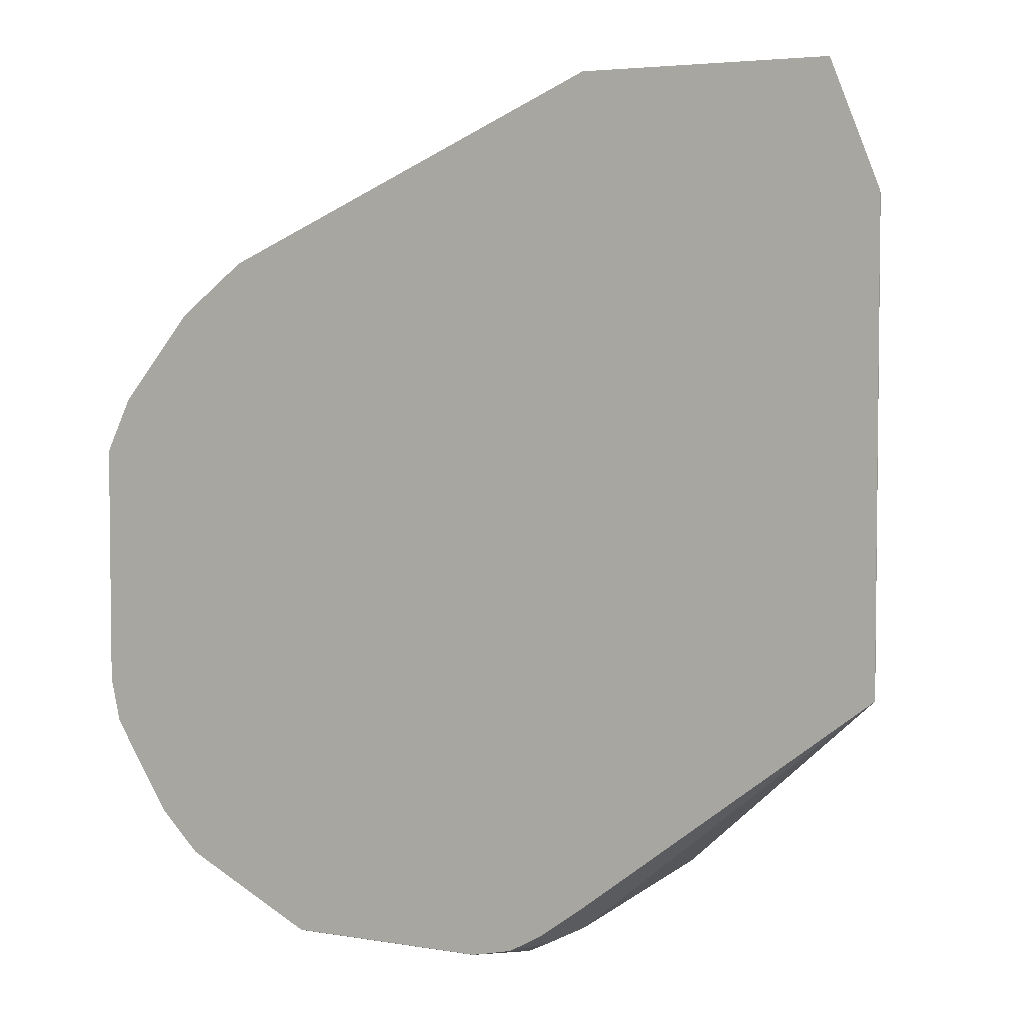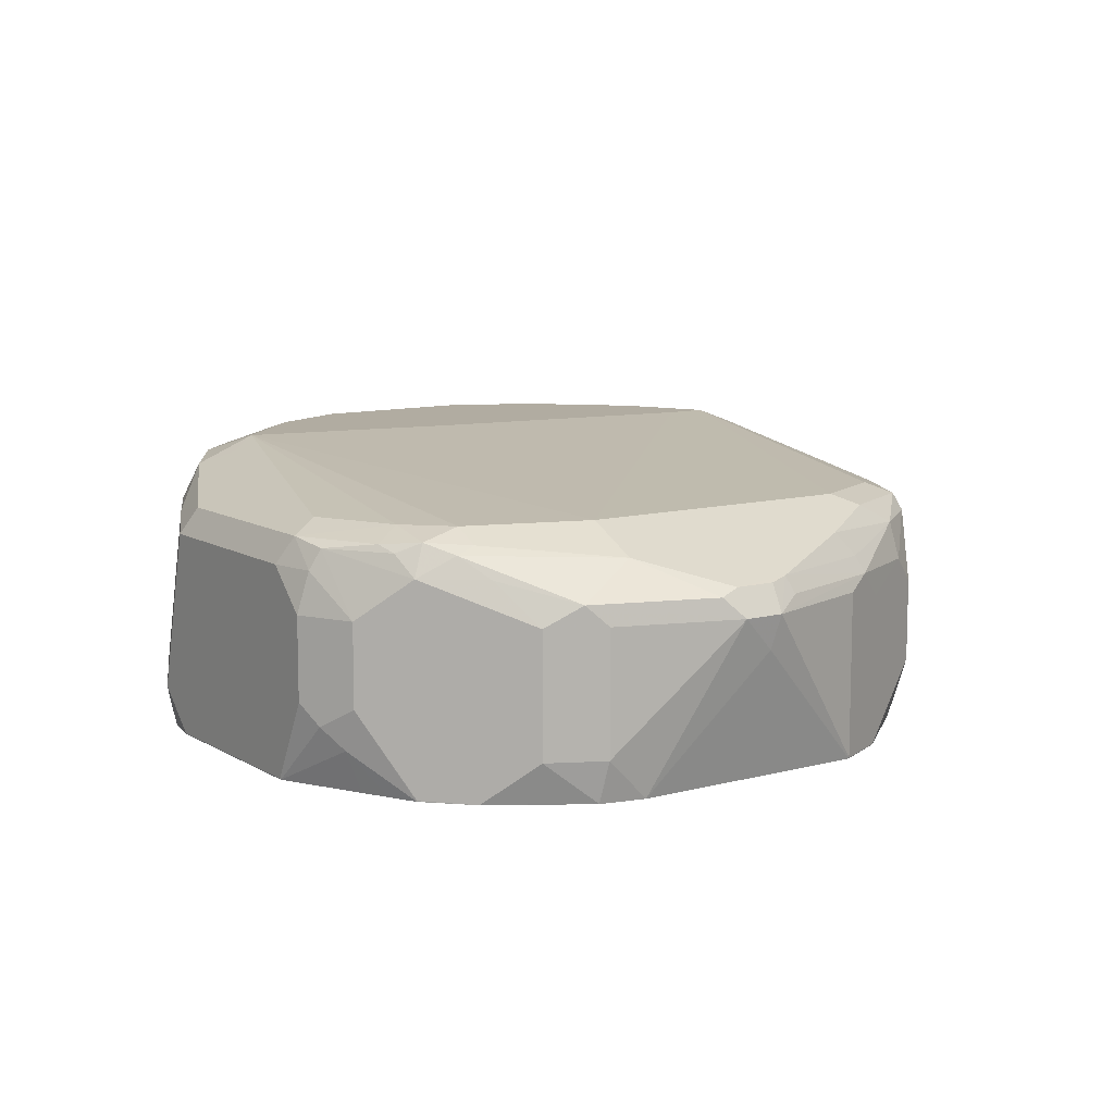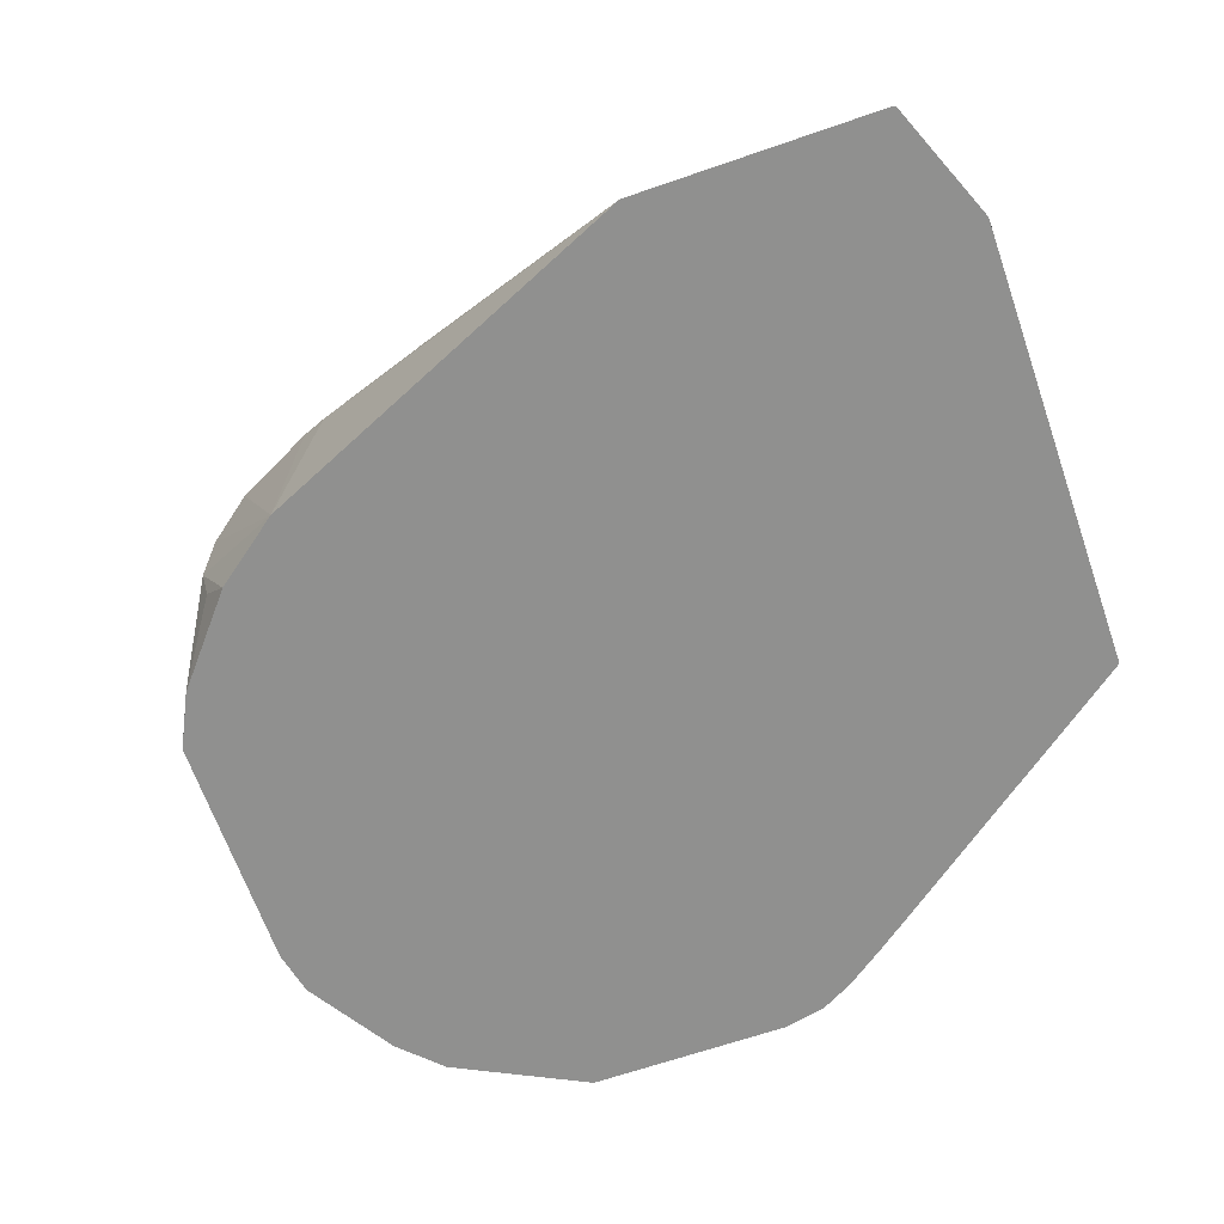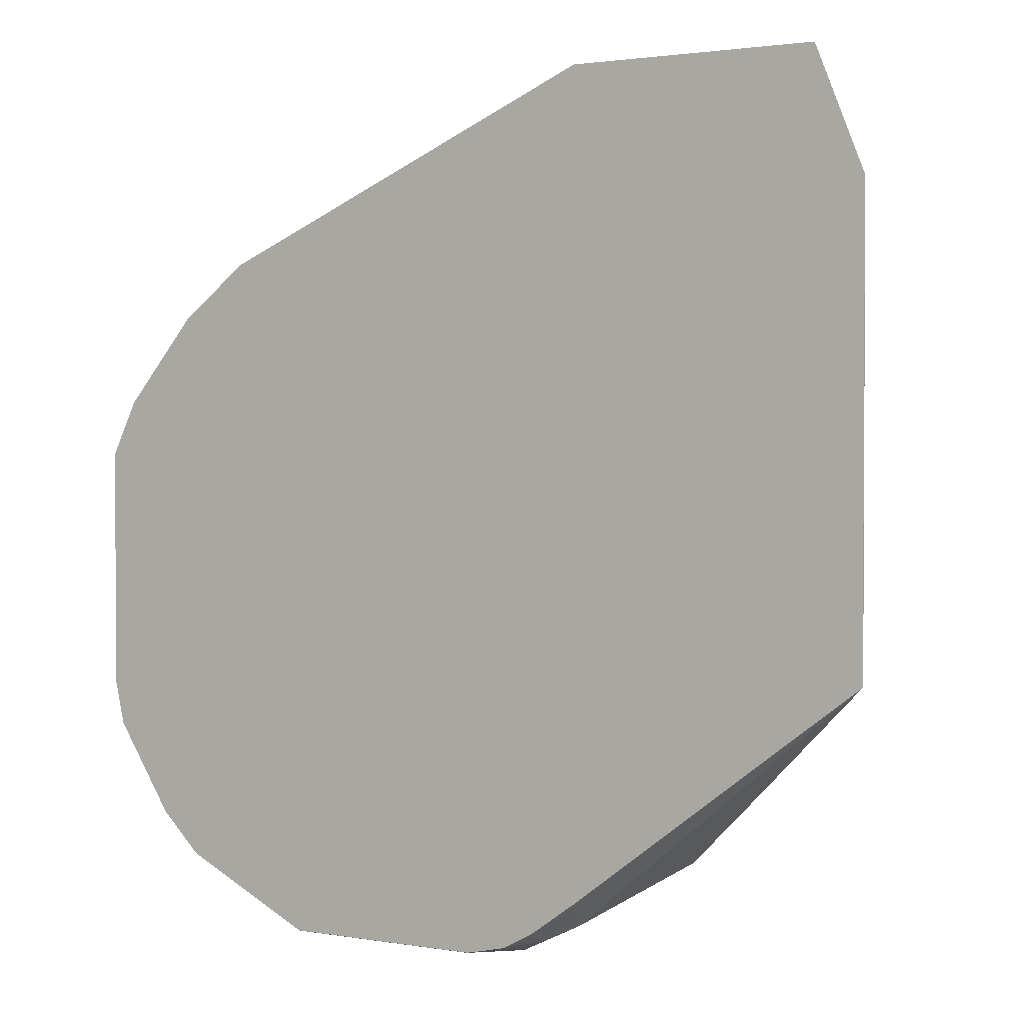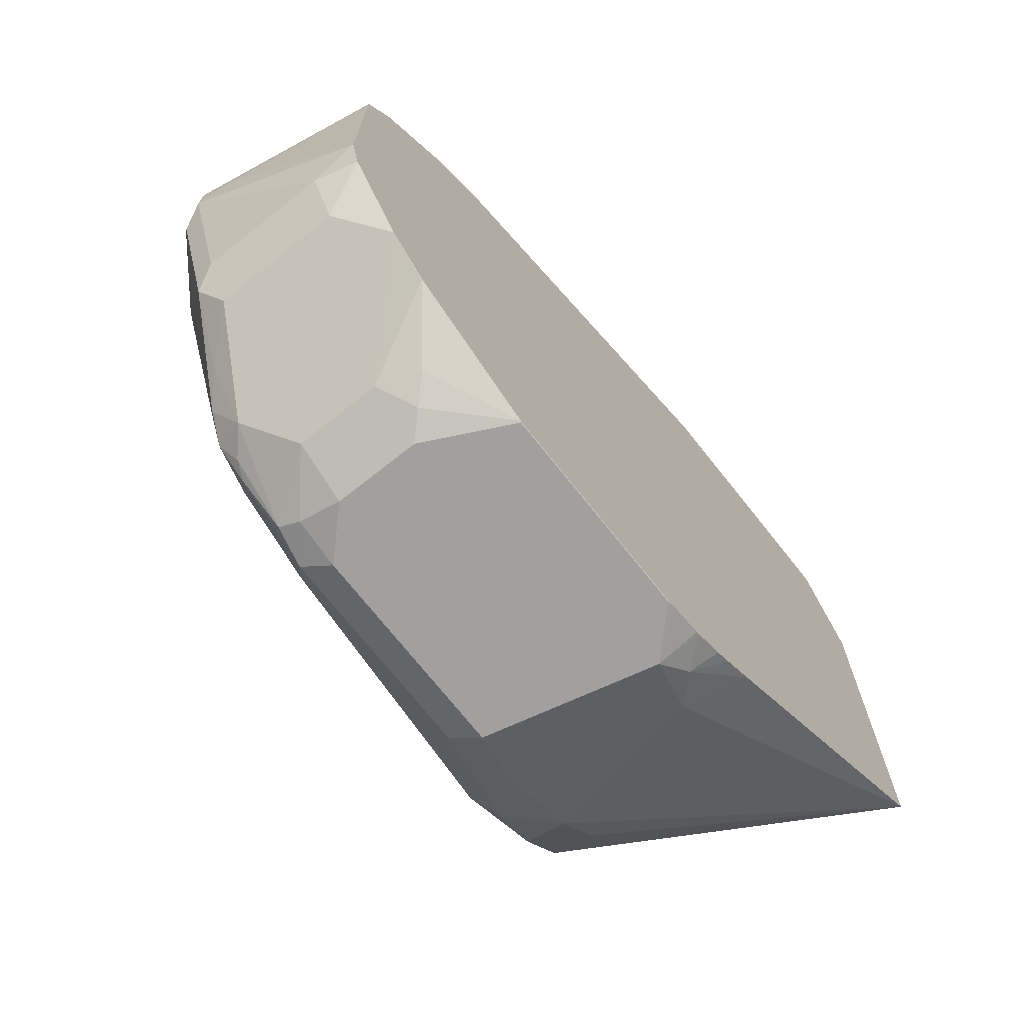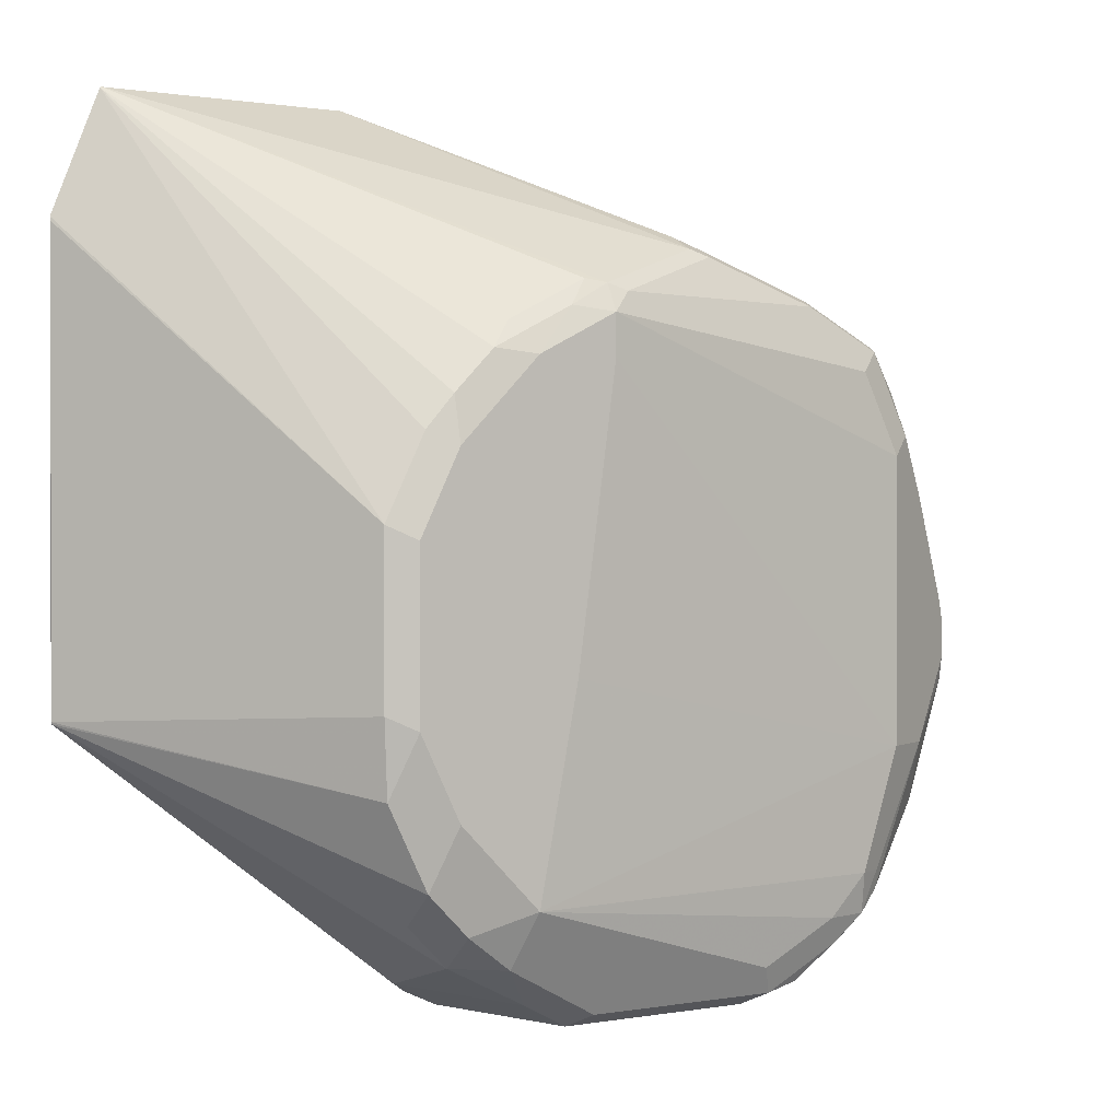
<metadata>
{"format":"obj","ext":"obj","renderer":"f3d","projection":"perspective","resolution":1024,"background":"white","views":[{"elev":4.1,"azim":-150.6,"up":"+Y"},{"elev":10.2,"azim":55.6,"up":"+Z"},{"elev":-65.6,"azim":-160.8,"up":"+Z"},{"elev":1.7,"azim":-148.4,"up":"+Y"},{"elev":-71.8,"azim":128.4,"up":"+Y"},{"elev":0.7,"azim":-34.0,"up":"+Y"}]}
</metadata>
<code>
v -0.4023 -0.2964 0.2117
v -0.4023 -0.2916 0.1901
v -0.3848 -0.2955 0.1901
v -0.3811 -0.2964 0.1906
v -0.3811 -0.2964 0.2964
v -0.4305 -0.2823 0.2188
v -0.4164 -0.2894 0.2047
v -0.4041 -0.2909 0.1901
v -0.3811 -0.2962 0.1901
v -0.2753 -0.2964 0.1906
v -0.4093 -0.2823 0.3035
v -0.2753 -0.2964 0.2964
v -0.374 -0.2894 0.3105
v -0.4517 -0.2611 0.1976
v -0.4442 -0.2649 0.1901
v -0.4517 -0.2611 0.3035
v -0.5977 -0.1491 0.1901
v -0.428 -0.2766 0.1901
v -0.4193 -0.2826 0.1901
v -0.2748 -0.2962 0.1901
v -0.2541 -0.2964 0.2329
v -0.4305 -0.2611 0.3247
v -0.2541 -0.2964 0.2753
v -0.2515 -0.2911 0.2964
v -0.2682 -0.2894 0.3105
v -0.4164 -0.247 0.3317
v -0.4552 -0.2435 0.3282
v -0.4729 -0.24 0.3035
v -0.4976 -0.1799 0.3282
v -0.5977 -0.1482 0.1906
v -0.5977 0.08672 0.1901
v -0.4764 -0.2223 0.3282
v -0.2325 -0.275 0.1901
v -0.2329 -0.2832 0.2117
v -0.2435 -0.2911 0.2223
v -0.4235 -0.2329 0.3388
v -0.24 -0.2894 0.2753
v -0.2488 -0.2858 0.307
v -0.2259 -0.2823 0.2753
v -0.2259 -0.2682 0.3105
v -0.2329 -0.2541 0.3176
v -0.2753 -0.2752 0.3176
v -0.487 -0.1482 0.3388
v -0.5011 -0.1411 0.3317
v -0.5977 0.08467 0.1906
v -0.5011 -0.05647 0.3317
v -0.5726 0.1487 0.1901
v -0.4658 -0.1905 0.3388
v -0.219 -0.2683 0.1901
v -0.2049 -0.2612 0.1901
v -0.2259 -0.2823 0.2329
v -0.24 -0.2894 0.2329
v -0.4023 -0.127 0.3388
v -0.2118 -0.2329 0.3176
v -0.1906 -0.1694 0.3176
v -0.2047 -0.2611 0.2964
v -0.2171 -0.2646 0.307
v -0.1623 -0.2188 0.2753
v -0.2091 -0.2541 0.3123
v -0.487 -0.06353 0.3388
v -0.4658 -0.02118 0.3388
v -0.4799 -0.01412 0.3317
v -0.5717 0.1491 0.1901
v -0.4658 0.00263 0.3335
v -0.4446 0.02378 0.3335
v -0.434 0.03704 0.3282
v -0.4129 0.04764 0.3282
v -0.2047 -0.2611 0.1906
v -0.1835 -0.24 0.1901
v -0.1623 -0.2188 0.2117
v -0.3811 0.02117 0.3388
v -0.1976 -0.2329 0.3105
v -0.1623 -0.1694 0.3035
v -0.1906 -0.02118 0.3176
v -0.1827 -0.2329 0.2964
v -0.1959 -0.2435 0.307
v -0.1553 -0.2047 0.2753
v -0.1535 -0.2011 0.2858
v -0.4235 0.02117 0.3388
v -0.3917 0.0582 0.3282
v -0.3811 0.05645 0.3317
v -0.3176 0.0776 0.3105
v -0.4437 0.1491 0.1901
v -0.4023 0.04498 0.3335
v -0.1538 -0.1933 0.1901
v -0.1535 -0.1932 0.1906
v -0.1553 -0.2047 0.2117
v -0.3811 0.04232 0.3388
v -0.1323 -0.1376 0.2858
v -0.1341 -0.127 0.2894
v -0.1376 -0.09524 0.2911
v -0.1623 -0.04238 0.3035
v -0.18 -0.01063 0.3123
v -0.2118 0.02117 0.3176
v -0.1482 -0.1905 0.2753
v -0.127 -0.127 0.2753
v -0.3705 0.05292 0.3335
v -0.307 0.07407 0.3123
v -0.3035 0.0776 0.3035
v -0.3176 0.08467 0.2964
v -0.2541 0.06352 0.2964
v -0.2374 0.05907 0.1901
v -0.1534 -0.1927 0.1901
v -0.1482 -0.1905 0.2117
v -0.2435 0.05292 0.3123
v -0.127 -0.1058 0.2753
v -0.1341 -0.1058 0.2894
v -0.1341 -0.09175 0.2823
v -0.1553 -0.02825 0.2823
v -0.1588 -0.03178 0.2911
v -0.18 0.01057 0.3017
v -0.2012 0.03172 0.3123
v -0.1306 -0.1094 0.2576
v -0.1482 -0.1694 0.1901
v -0.24 0.05645 0.3035
v -0.1976 0.03525 0.3035
v -0.1835 0.02819 0.2682
v -0.1835 0.02819 0.2259
v -0.2012 0.03172 0.1901
v -0.1482 -0.04238 0.2753
v -0.1483 -0.04247 0.1901
v -0.1482 -0.04238 0.1906
v -0.1623 -0.01412 0.2682
v -0.1765 0.0141 0.2823
v -0.1482 -0.06353 0.1901
v -0.1623 -0.01412 0.1901
v -0.1871 0.0247 0.2082
f 73 76 78
f 65 84 67
f 65 67 66
f 67 84 80
f 69 86 70
f 70 86 87
f 72 76 73
f 73 78 89
f 73 89 90
f 73 90 91
f 73 91 92
f 65 79 84
f 69 85 86
f 77 104 95
f 74 93 112
f 74 112 94
f 74 94 88
f 75 78 76
f 77 87 104
f 77 95 78
f 78 95 96
f 78 96 89
f 79 88 84
f 80 84 81
f 81 84 88
f 81 88 97
f 81 97 98
f 74 92 93
f 64 79 65
f 55 88 71
f 63 81 82
f 81 98 82
f 47 65 66
f 47 66 67
f 47 67 63
f 50 68 51
f 50 69 68
f 51 68 69
f 51 69 70
f 53 55 71
f 54 59 72
f 54 72 55
f 55 72 73
f 55 73 92
f 63 82 83
f 55 92 74
f 56 75 76
f 56 76 59
f 56 59 57
f 56 58 75
f 58 70 87
f 58 87 77
f 58 77 78
f 58 78 75
f 59 76 72
f 61 79 64
f 61 64 62
f 63 67 80
f 121 126 122
f 55 74 88
f 82 98 99
f 102 116 117
f 82 100 83
f 102 118 119
f 103 114 104
f 105 112 116
f 105 116 115
f 106 120 109
f 106 109 108
f 106 113 121
f 106 121 122
f 106 122 120
f 109 120 122
f 109 122 126
f 109 126 123
f 109 123 124
f 109 124 111
f 109 111 110
f 111 116 112
f 111 124 116
f 113 114 125
f 113 125 121
f 116 124 117
f 117 124 123
f 117 123 126
f 117 126 118
f 118 126 127
f 118 127 119
f 119 127 126
f 47 64 65
f 102 117 118
f 102 115 116
f 101 115 102
f 99 101 100
f 83 100 101
f 83 101 102
f 85 103 86
f 86 103 104
f 86 104 87
f 88 94 105
f 88 105 97
f 89 96 106
f 89 106 107
f 89 107 90
f 90 107 91
f 91 107 106
f 91 106 108
f 82 99 100
f 91 108 109
f 91 110 92
f 92 110 111
f 92 111 93
f 93 111 112
f 94 112 105
f 95 104 96
f 96 113 106
f 96 104 114
f 96 114 113
f 97 105 98
f 98 105 99
f 99 105 115
f 99 115 101
f 91 109 110
f 47 62 64
f 63 80 81
f 46 61 62
f 2 33 20
f 2 20 9
f 2 9 3
f 3 9 4
f 4 9 20
f 4 20 10
f 5 12 25
f 5 25 13
f 5 13 11
f 6 14 15
f 6 15 7
f 6 11 16
f 6 16 17
f 6 17 14
f 7 15 18
f 7 18 19
f 7 19 8
f 10 20 21
f 11 22 16
f 11 13 22
f 12 23 24
f 12 24 25
f 13 25 26
f 13 26 22
f 14 17 15
f 16 27 28
f 16 28 17
f 2 49 33
f 2 50 49
f 2 85 69
f 2 103 85
f 46 62 47
f 1 2 3
f 1 3 4
f 1 4 10
f 1 10 21
f 1 21 23
f 1 23 12
f 1 12 5
f 1 5 11
f 1 11 6
f 1 6 7
f 1 7 8
f 1 8 2
f 16 22 27
f 2 8 19
f 2 18 15
f 2 15 17
f 2 17 31
f 2 31 47
f 2 47 63
f 2 63 83
f 2 83 102
f 2 102 119
f 2 119 126
f 2 126 121
f 2 121 125
f 2 125 114
f 2 114 103
f 2 19 18
f 17 29 30
f 2 69 50
f 17 45 31
f 34 51 35
f 35 51 52
f 35 52 37
f 36 53 71
f 36 71 88
f 36 88 79
f 36 79 61
f 36 61 60
f 36 60 43
f 36 43 48
f 36 42 41
f 36 41 54
f 36 55 53
f 34 50 51
f 37 52 51
f 38 39 56
f 38 56 57
f 38 57 40
f 39 51 70
f 39 70 58
f 39 58 56
f 40 57 59
f 40 59 41
f 41 59 54
f 43 60 46
f 43 46 44
f 17 30 45
f 46 60 61
f 37 51 39
f 34 49 50
f 36 54 55
f 33 49 34
f 17 28 32
f 20 33 34
f 20 34 35
f 20 35 21
f 21 35 23
f 22 26 36
f 22 36 27
f 23 35 37
f 23 37 24
f 24 38 25
f 24 37 39
f 24 39 38
f 25 38 40
f 25 40 41
f 17 32 29
f 30 44 46
f 25 42 36
f 25 36 26
f 27 32 28
f 27 36 32
f 29 43 44
f 29 44 30
f 29 32 48
f 29 48 43
f 25 41 42
f 30 46 45
f 31 45 46
f 31 46 47
f 32 36 48

</code>
